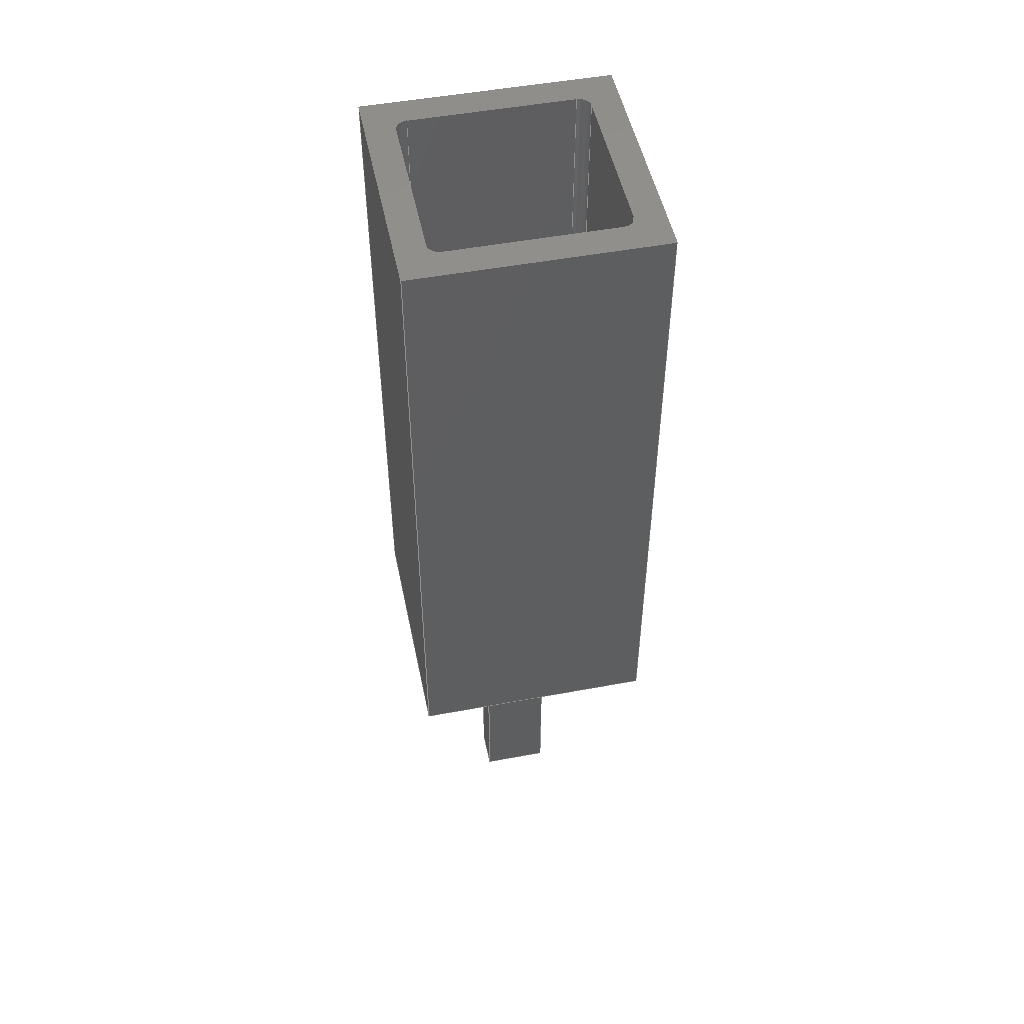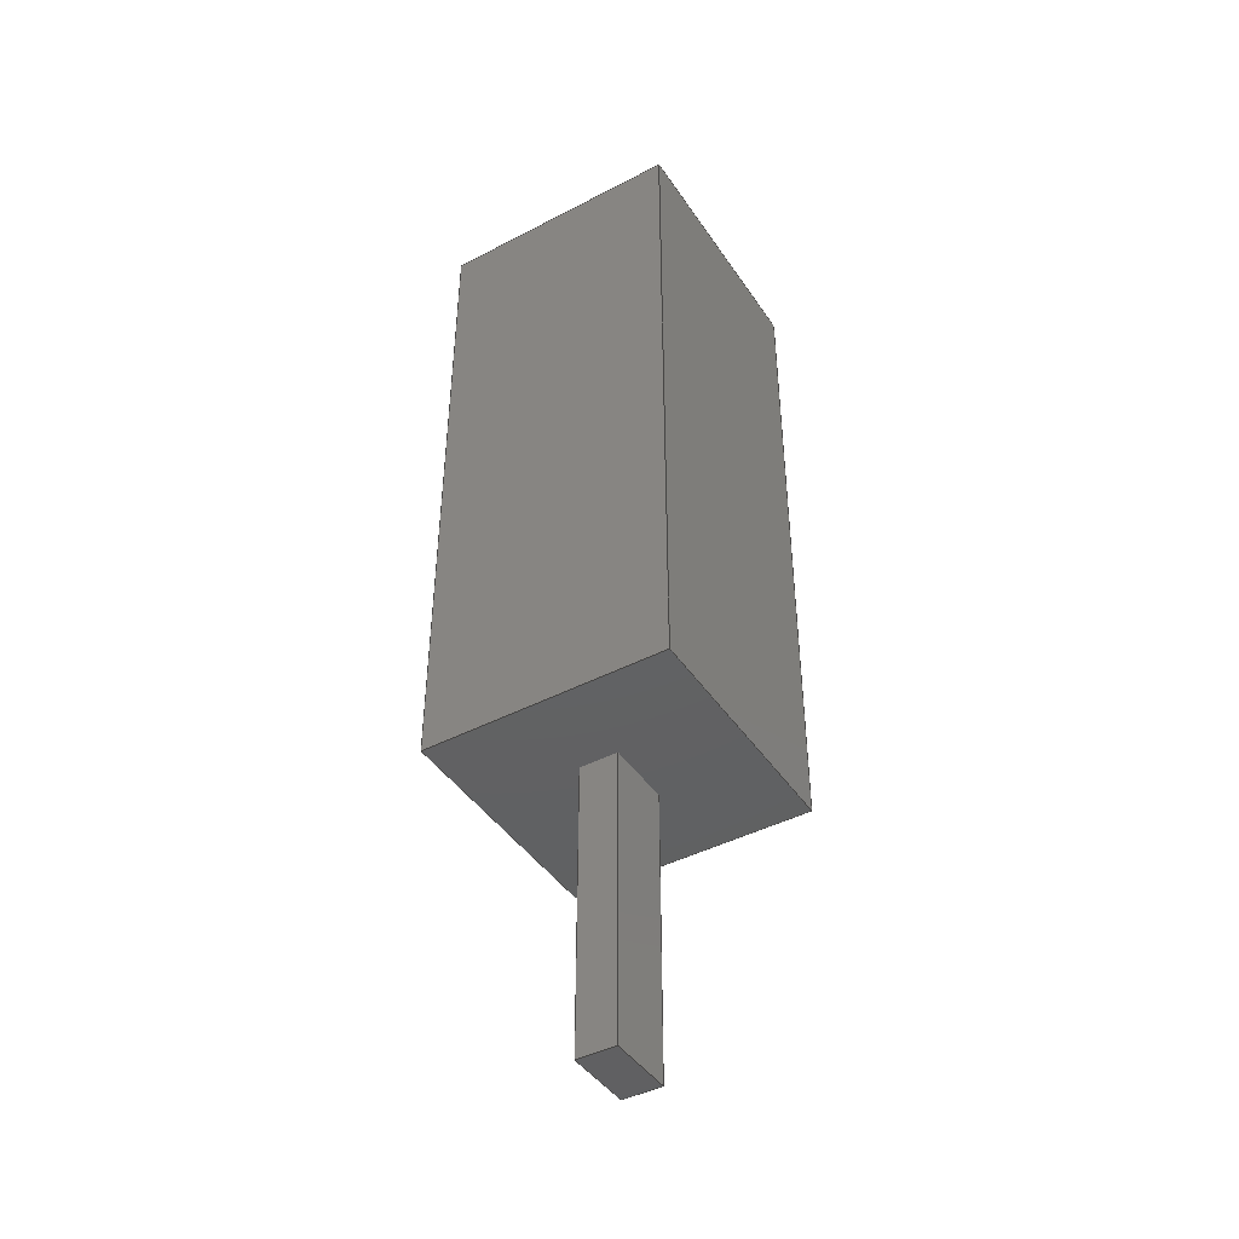
<metadata>
{"format":"step","ext":"step","renderer":"f3d","projection":"perspective","resolution":1024,"background":"white","views":[{"elev":50.1,"azim":-101.6,"up":"+Z"},{"elev":-43.6,"azim":31.5,"up":"+Z"}]}
</metadata>
<code>
ISO-10303-21;
DATA;
#1=APPLICATION_PROTOCOL_DEFINITION('international standard','automotive_design',2000,#2);
#2=APPLICATION_CONTEXT('core data for automotive mechanical design processes');
#3=SHAPE_DEFINITION_REPRESENTATION(#4,#10);
#4=PRODUCT_DEFINITION_SHAPE('','',#5);
#5=PRODUCT_DEFINITION('design','',#6,#9);
#6=PRODUCT_DEFINITION_FORMATION('','',#7);
#7=PRODUCT('Pin Socket 2.54mm 1x01 â0.9mm','Pin Socket 2.54mm 1x01 â0.9mm','',(#8));
#8=PRODUCT_CONTEXT('',#2,'mechanical');
#9=PRODUCT_DEFINITION_CONTEXT('part definition',#2,'design');
#10=SHAPE_REPRESENTATION('',(#11,#11,#11),#15);
#11=AXIS2_PLACEMENT_3D('',#12,#13,#14);
#12=CARTESIAN_POINT('',(0,0,0));
#13=DIRECTION('',(0,0,1));
#14=DIRECTION('',(1,0,0));
#15=( GEOMETRIC_REPRESENTATION_CONTEXT(3)GLOBAL_UNCERTAINTY_ASSIGNED_CONTEXT((#19)) GLOBAL_UNIT_ASSIGNED_CONTEXT((#16,#17,#18)) REPRESENTATION_CONTEXT('Context #1','3D Context with UNIT and UNCERTAINTY') );
#16=( LENGTH_UNIT() NAMED_UNIT(*) SI_UNIT(.MILLI.,.METRE.) );
#17=( NAMED_UNIT(*) PLANE_ANGLE_UNIT() SI_UNIT($,.RADIAN.) );
#18=( NAMED_UNIT(*) SI_UNIT($,.STERADIAN.) SOLID_ANGLE_UNIT() );
#19=UNCERTAINTY_MEASURE_WITH_UNIT(LENGTH_MEASURE(1e-07),#16,'distance_accuracy_value','confusion accuracy');
#20=PRODUCT_RELATED_PRODUCT_CATEGORY('part',$,(#7));
#21=SHAPE_DEFINITION_REPRESENTATION(#22,#27);
#22=PRODUCT_DEFINITION_SHAPE('','',#23);
#23=PRODUCT_DEFINITION('design','',#24,#26);
#24=PRODUCT_DEFINITION_FORMATION('','',#25);
#25=PRODUCT('insulator-1','insulator-1','',(#8));
#26=PRODUCT_DEFINITION_CONTEXT('part definition',#2,'design');
#27=SHAPE_REPRESENTATION('',(#11,#11),#15);
#28=CONTEXT_DEPENDENT_SHAPE_REPRESENTATION(#29,#31);
#29=( REPRESENTATION_RELATIONSHIP('','',#27,#10)REPRESENTATION_RELATIONSHIP_WITH_TRANSFORMATION(#30)SHAPE_REPRESENTATION_RELATIONSHIP() );
#30=ITEM_DEFINED_TRANSFORMATION('','',#11,#11);
#31=PRODUCT_DEFINITION_SHAPE('Placement','Placement of an item',#32);
#32=NEXT_ASSEMBLY_USAGE_OCCURRENCE('29498','','',#5,#23,$);
#33=PRODUCT_RELATED_PRODUCT_CATEGORY('part',$,(#25));
#34=SHAPE_DEFINITION_REPRESENTATION(#35,#40);
#35=PRODUCT_DEFINITION_SHAPE('','',#36);
#36=PRODUCT_DEFINITION('design','',#37,#39);
#37=PRODUCT_DEFINITION_FORMATION('','',#38);
#38=PRODUCT('insulator-1_part','insulator-1_part','',(#8));
#39=PRODUCT_DEFINITION_CONTEXT('part definition',#2,'design');
#40=ADVANCED_BREP_SHAPE_REPRESENTATION('',(#11,#41),#15);
#41=MANIFOLD_SOLID_BREP('',#42);
#42=CLOSED_SHELL('',(#43,#71,#91,#159,#173,#183,#190,#209,#223,#237,#251,#265,#279,#293,#302));
#43=ADVANCED_FACE('',(#44),#69,.F.);
#44=FACE_BOUND('',#45,.F.);
#45=EDGE_LOOP('',(#46,#54,#61,#66));
#46=ORIENTED_EDGE('',*,*,#47,.F.);
#47=EDGE_CURVE('',#48,#50,#52,.T.);
#48=VERTEX_POINT('',#49);
#49=CARTESIAN_POINT('',(-1.27,-1.27,0));
#50=VERTEX_POINT('',#51);
#51=CARTESIAN_POINT('',(-1.27,-1.27,7));
#52=LINE('',#49,#53);
#53=VECTOR('',#13,1);
#54=ORIENTED_EDGE('',*,*,#55,.T.);
#55=EDGE_CURVE('',#48,#56,#58,.T.);
#56=VERTEX_POINT('',#57);
#57=CARTESIAN_POINT('',(-1.27,1.27,0));
#58=LINE('',#49,#59);
#59=VECTOR('',#60,1);
#60=DIRECTION('',(0,1,0));
#61=ORIENTED_EDGE('',*,*,#62,.T.);
#62=EDGE_CURVE('',#56,#63,#65,.T.);
#63=VERTEX_POINT('',#64);
#64=CARTESIAN_POINT('',(-1.27,1.27,7));
#65=LINE('',#57,#53);
#66=ORIENTED_EDGE('',*,*,#67,.F.);
#67=EDGE_CURVE('',#50,#63,#68,.T.);
#68=LINE('',#51,#59);
#69=PLANE('',#70);
#70=AXIS2_PLACEMENT_3D('',#49,#14,#13);
#71=ADVANCED_FACE('',(#72),#89,.F.);
#72=FACE_BOUND('',#73,.F.);
#73=EDGE_LOOP('',(#74,#80,#81,#86));
#74=ORIENTED_EDGE('',*,*,#75,.F.);
#75=EDGE_CURVE('',#48,#76,#78,.T.);
#76=VERTEX_POINT('',#77);
#77=CARTESIAN_POINT('',(1.27,-1.27,0));
#78=LINE('',#49,#79);
#79=VECTOR('',#14,1);
#80=ORIENTED_EDGE('',*,*,#47,.T.);
#81=ORIENTED_EDGE('',*,*,#82,.T.);
#82=EDGE_CURVE('',#50,#83,#85,.T.);
#83=VERTEX_POINT('',#84);
#84=CARTESIAN_POINT('',(1.27,-1.27,7));
#85=LINE('',#51,#79);
#86=ORIENTED_EDGE('',*,*,#87,.F.);
#87=EDGE_CURVE('',#76,#83,#88,.T.);
#88=LINE('',#77,#53);
#89=PLANE('',#90);
#90=AXIS2_PLACEMENT_3D('',#49,#60,#13);
#91=ADVANCED_FACE('',(#92,#102),#157,.T.);
#92=FACE_BOUND('',#93,.T.);
#93=EDGE_LOOP('',(#66,#81,#94,#99));
#94=ORIENTED_EDGE('',*,*,#95,.T.);
#95=EDGE_CURVE('',#83,#96,#98,.T.);
#96=VERTEX_POINT('',#97);
#97=CARTESIAN_POINT('',(1.27,1.27,7));
#98=LINE('',#84,#59);
#99=ORIENTED_EDGE('',*,*,#100,.F.);
#100=EDGE_CURVE('',#63,#96,#101,.T.);
#101=LINE('',#64,#79);
#102=FACE_BOUND('',#103,.T.);
#103=EDGE_LOOP('',(#104,#111,#119,#126,#133,#140,#147,#152));
#104=ORIENTED_EDGE('',*,*,#105,.F.);
#105=EDGE_CURVE('',#106,#108,#110,.T.);
#106=VERTEX_POINT('',#107);
#107=CARTESIAN_POINT('',(-0.8467,-0.9737,7));
#108=VERTEX_POINT('',#109);
#109=CARTESIAN_POINT('',(0.8467,-0.9737,7));
#110=LINE('',#107,#79);
#111=ORIENTED_EDGE('',*,*,#112,.T.);
#112=EDGE_CURVE('',#106,#113,#115,.T.);
#113=VERTEX_POINT('',#114);
#114=CARTESIAN_POINT('',(-0.9737,-0.8467,7));
#115=CIRCLE('',#116,0.127);
#116=AXIS2_PLACEMENT_3D('',#117,#118,#14);
#117=CARTESIAN_POINT('',(-0.8467,-0.8467,7));
#118=DIRECTION('',(0,0,-1));
#119=ORIENTED_EDGE('',*,*,#120,.F.);
#120=EDGE_CURVE('',#121,#113,#123,.T.);
#121=VERTEX_POINT('',#122);
#122=CARTESIAN_POINT('',(-0.9737,0.8467,7));
#123=LINE('',#122,#124);
#124=VECTOR('',#125,1);
#125=DIRECTION('',(0,-1,0));
#126=ORIENTED_EDGE('',*,*,#127,.T.);
#127=EDGE_CURVE('',#121,#128,#130,.T.);
#128=VERTEX_POINT('',#129);
#129=CARTESIAN_POINT('',(-0.8467,0.9737,7));
#130=CIRCLE('',#131,0.127);
#131=AXIS2_PLACEMENT_3D('',#132,#118,#125);
#132=CARTESIAN_POINT('',(-0.8467,0.8467,7));
#133=ORIENTED_EDGE('',*,*,#134,.F.);
#134=EDGE_CURVE('',#135,#128,#137,.T.);
#135=VERTEX_POINT('',#136);
#136=CARTESIAN_POINT('',(0.8467,0.9737,7));
#137=LINE('',#136,#138);
#138=VECTOR('',#139,1);
#139=DIRECTION('',(-1,0,0));
#140=ORIENTED_EDGE('',*,*,#141,.T.);
#141=EDGE_CURVE('',#135,#142,#144,.T.);
#142=VERTEX_POINT('',#143);
#143=CARTESIAN_POINT('',(0.9737,0.8467,7));
#144=CIRCLE('',#145,0.127);
#145=AXIS2_PLACEMENT_3D('',#146,#118,#139);
#146=CARTESIAN_POINT('',(0.8467,0.8467,7));
#147=ORIENTED_EDGE('',*,*,#148,.F.);
#148=EDGE_CURVE('',#149,#142,#151,.T.);
#149=VERTEX_POINT('',#150);
#150=CARTESIAN_POINT('',(0.9737,-0.8467,7));
#151=LINE('',#150,#59);
#152=ORIENTED_EDGE('',*,*,#153,.T.);
#153=EDGE_CURVE('',#149,#108,#154,.T.);
#154=CIRCLE('',#155,0.127);
#155=AXIS2_PLACEMENT_3D('',#156,#118,#60);
#156=CARTESIAN_POINT('',(0.8467,-0.8467,7));
#157=PLANE('',#158);
#158=AXIS2_PLACEMENT_3D('',#51,#13,#14);
#159=ADVANCED_FACE('',(#160),#171,.T.);
#160=FACE_BOUND('',#161,.T.);
#161=EDGE_LOOP('',(#162,#61,#167,#168));
#162=ORIENTED_EDGE('',*,*,#163,.F.);
#163=EDGE_CURVE('',#56,#164,#166,.T.);
#164=VERTEX_POINT('',#165);
#165=CARTESIAN_POINT('',(1.27,1.27,0));
#166=LINE('',#57,#79);
#167=ORIENTED_EDGE('',*,*,#100,.T.);
#168=ORIENTED_EDGE('',*,*,#169,.F.);
#169=EDGE_CURVE('',#164,#96,#170,.T.);
#170=LINE('',#165,#53);
#171=PLANE('',#172);
#172=AXIS2_PLACEMENT_3D('',#57,#60,#13);
#173=ADVANCED_FACE('',(#174),#181,.F.);
#174=FACE_BOUND('',#175,.F.);
#175=EDGE_LOOP('',(#176,#177,#178,#162));
#176=ORIENTED_EDGE('',*,*,#55,.F.);
#177=ORIENTED_EDGE('',*,*,#75,.T.);
#178=ORIENTED_EDGE('',*,*,#179,.T.);
#179=EDGE_CURVE('',#76,#164,#180,.T.);
#180=LINE('',#77,#59);
#181=PLANE('',#182);
#182=AXIS2_PLACEMENT_3D('',#49,#13,#14);
#183=ADVANCED_FACE('',(#184),#188,.T.);
#184=FACE_BOUND('',#185,.T.);
#185=EDGE_LOOP('',(#86,#178,#186,#187));
#186=ORIENTED_EDGE('',*,*,#169,.T.);
#187=ORIENTED_EDGE('',*,*,#95,.F.);
#188=PLANE('',#189);
#189=AXIS2_PLACEMENT_3D('',#77,#14,#13);
#190=ADVANCED_FACE('',(#191),#207,.T.);
#191=FACE_BOUND('',#192,.T.);
#192=EDGE_LOOP('',(#193,#198,#199,#204));
#193=ORIENTED_EDGE('',*,*,#194,.T.);
#194=EDGE_CURVE('',#195,#106,#197,.T.);
#195=VERTEX_POINT('',#196);
#196=CARTESIAN_POINT('',(-0.8467,-0.9737,1));
#197=LINE('',#196,#53);
#198=ORIENTED_EDGE('',*,*,#105,.T.);
#199=ORIENTED_EDGE('',*,*,#200,.F.);
#200=EDGE_CURVE('',#201,#108,#203,.T.);
#201=VERTEX_POINT('',#202);
#202=CARTESIAN_POINT('',(0.8467,-0.9737,1));
#203=LINE('',#202,#53);
#204=ORIENTED_EDGE('',*,*,#205,.F.);
#205=EDGE_CURVE('',#195,#201,#206,.T.);
#206=LINE('',#196,#79);
#207=PLANE('',#208);
#208=AXIS2_PLACEMENT_3D('',#196,#60,#14);
#209=ADVANCED_FACE('',(#210),#222,.F.);
#210=FACE_BOUND('',#211,.F.);
#211=EDGE_LOOP('',(#212,#152,#199,#217));
#212=ORIENTED_EDGE('',*,*,#213,.T.);
#213=EDGE_CURVE('',#214,#149,#216,.T.);
#214=VERTEX_POINT('',#215);
#215=CARTESIAN_POINT('',(0.9737,-0.8467,1));
#216=LINE('',#215,#53);
#217=ORIENTED_EDGE('',*,*,#218,.F.);
#218=EDGE_CURVE('',#214,#201,#219,.T.);
#219=CIRCLE('',#220,0.127);
#220=AXIS2_PLACEMENT_3D('',#221,#118,#60);
#221=CARTESIAN_POINT('',(0.8467,-0.8467,1));
#222=CYLINDRICAL_SURFACE('',#220,0.127);
#223=ADVANCED_FACE('',(#224),#235,.T.);
#224=FACE_BOUND('',#225,.T.);
#225=EDGE_LOOP('',(#212,#226,#227,#232));
#226=ORIENTED_EDGE('',*,*,#148,.T.);
#227=ORIENTED_EDGE('',*,*,#228,.F.);
#228=EDGE_CURVE('',#229,#142,#231,.T.);
#229=VERTEX_POINT('',#230);
#230=CARTESIAN_POINT('',(0.9737,0.8467,1));
#231=LINE('',#230,#53);
#232=ORIENTED_EDGE('',*,*,#233,.F.);
#233=EDGE_CURVE('',#214,#229,#234,.T.);
#234=LINE('',#215,#59);
#235=PLANE('',#236);
#236=AXIS2_PLACEMENT_3D('',#215,#139,#60);
#237=ADVANCED_FACE('',(#238),#250,.F.);
#238=FACE_BOUND('',#239,.F.);
#239=EDGE_LOOP('',(#240,#140,#227,#245));
#240=ORIENTED_EDGE('',*,*,#241,.T.);
#241=EDGE_CURVE('',#242,#135,#244,.T.);
#242=VERTEX_POINT('',#243);
#243=CARTESIAN_POINT('',(0.8467,0.9737,1));
#244=LINE('',#243,#53);
#245=ORIENTED_EDGE('',*,*,#246,.F.);
#246=EDGE_CURVE('',#242,#229,#247,.T.);
#247=CIRCLE('',#248,0.127);
#248=AXIS2_PLACEMENT_3D('',#249,#118,#139);
#249=CARTESIAN_POINT('',(0.8467,0.8467,1));
#250=CYLINDRICAL_SURFACE('',#248,0.127);
#251=ADVANCED_FACE('',(#252),#263,.T.);
#252=FACE_BOUND('',#253,.T.);
#253=EDGE_LOOP('',(#240,#254,#255,#260));
#254=ORIENTED_EDGE('',*,*,#134,.T.);
#255=ORIENTED_EDGE('',*,*,#256,.F.);
#256=EDGE_CURVE('',#257,#128,#259,.T.);
#257=VERTEX_POINT('',#258);
#258=CARTESIAN_POINT('',(-0.8467,0.9737,1));
#259=LINE('',#258,#53);
#260=ORIENTED_EDGE('',*,*,#261,.F.);
#261=EDGE_CURVE('',#242,#257,#262,.T.);
#262=LINE('',#243,#138);
#263=PLANE('',#264);
#264=AXIS2_PLACEMENT_3D('',#243,#125,#139);
#265=ADVANCED_FACE('',(#266),#278,.F.);
#266=FACE_BOUND('',#267,.F.);
#267=EDGE_LOOP('',(#268,#126,#255,#273));
#268=ORIENTED_EDGE('',*,*,#269,.T.);
#269=EDGE_CURVE('',#270,#121,#272,.T.);
#270=VERTEX_POINT('',#271);
#271=CARTESIAN_POINT('',(-0.9737,0.8467,1));
#272=LINE('',#271,#53);
#273=ORIENTED_EDGE('',*,*,#274,.F.);
#274=EDGE_CURVE('',#270,#257,#275,.T.);
#275=CIRCLE('',#276,0.127);
#276=AXIS2_PLACEMENT_3D('',#277,#118,#125);
#277=CARTESIAN_POINT('',(-0.8467,0.8467,1));
#278=CYLINDRICAL_SURFACE('',#276,0.127);
#279=ADVANCED_FACE('',(#280),#291,.T.);
#280=FACE_BOUND('',#281,.T.);
#281=EDGE_LOOP('',(#268,#282,#283,#288));
#282=ORIENTED_EDGE('',*,*,#120,.T.);
#283=ORIENTED_EDGE('',*,*,#284,.F.);
#284=EDGE_CURVE('',#285,#113,#287,.T.);
#285=VERTEX_POINT('',#286);
#286=CARTESIAN_POINT('',(-0.9737,-0.8467,1));
#287=LINE('',#286,#53);
#288=ORIENTED_EDGE('',*,*,#289,.F.);
#289=EDGE_CURVE('',#270,#285,#290,.T.);
#290=LINE('',#271,#124);
#291=PLANE('',#292);
#292=AXIS2_PLACEMENT_3D('',#271,#14,#125);
#293=ADVANCED_FACE('',(#294),#301,.F.);
#294=FACE_BOUND('',#295,.F.);
#295=EDGE_LOOP('',(#193,#111,#283,#296));
#296=ORIENTED_EDGE('',*,*,#297,.F.);
#297=EDGE_CURVE('',#195,#285,#298,.T.);
#298=CIRCLE('',#299,0.127);
#299=AXIS2_PLACEMENT_3D('',#300,#118,#14);
#300=CARTESIAN_POINT('',(-0.8467,-0.8467,1));
#301=CYLINDRICAL_SURFACE('',#299,0.127);
#302=ADVANCED_FACE('',(#303),#309,.T.);
#303=FACE_BOUND('',#304,.T.);
#304=EDGE_LOOP('',(#296,#305,#217,#306,#245,#307,#273,#308));
#305=ORIENTED_EDGE('',*,*,#205,.T.);
#306=ORIENTED_EDGE('',*,*,#233,.T.);
#307=ORIENTED_EDGE('',*,*,#261,.T.);
#308=ORIENTED_EDGE('',*,*,#289,.T.);
#309=PLANE('',#310);
#310=AXIS2_PLACEMENT_3D('',#311,#13,#14);
#311=CARTESIAN_POINT('',(3.278e-17,-3.278e-17,1));
#312=CONTEXT_DEPENDENT_SHAPE_REPRESENTATION(#313,#314);
#313=( REPRESENTATION_RELATIONSHIP('','',#40,#27)REPRESENTATION_RELATIONSHIP_WITH_TRANSFORMATION(#30)SHAPE_REPRESENTATION_RELATIONSHIP() );
#314=PRODUCT_DEFINITION_SHAPE('Placement','Placement of an item',#315);
#315=NEXT_ASSEMBLY_USAGE_OCCURRENCE('29497','','',#23,#36,$);
#316=PRODUCT_RELATED_PRODUCT_CATEGORY('part',$,(#38));
#317=SHAPE_DEFINITION_REPRESENTATION(#318,#323);
#318=PRODUCT_DEFINITION_SHAPE('','',#319);
#319=PRODUCT_DEFINITION('design','',#320,#322);
#320=PRODUCT_DEFINITION_FORMATION('','',#321);
#321=PRODUCT('lead-1','lead-1','',(#8));
#322=PRODUCT_DEFINITION_CONTEXT('part definition',#2,'design');
#323=SHAPE_REPRESENTATION('',(#11,#11),#15);
#324=CONTEXT_DEPENDENT_SHAPE_REPRESENTATION(#325,#326);
#325=( REPRESENTATION_RELATIONSHIP('','',#323,#10)REPRESENTATION_RELATIONSHIP_WITH_TRANSFORMATION(#30)SHAPE_REPRESENTATION_RELATIONSHIP() );
#326=PRODUCT_DEFINITION_SHAPE('Placement','Placement of an item',#327);
#327=NEXT_ASSEMBLY_USAGE_OCCURRENCE('29500','','',#5,#319,$);
#328=PRODUCT_RELATED_PRODUCT_CATEGORY('part',$,(#321));
#329=SHAPE_DEFINITION_REPRESENTATION(#330,#335);
#330=PRODUCT_DEFINITION_SHAPE('','',#331);
#331=PRODUCT_DEFINITION('design','',#332,#334);
#332=PRODUCT_DEFINITION_FORMATION('','',#333);
#333=PRODUCT('lead-1_part','lead-1_part','',(#8));
#334=PRODUCT_DEFINITION_CONTEXT('part definition',#2,'design');
#335=ADVANCED_BREP_SHAPE_REPRESENTATION('',(#11,#336),#15);
#336=MANIFOLD_SOLID_BREP('',#337);
#337=CLOSED_SHELL('',(#338,#363,#388,#400,#412,#419));
#338=ADVANCED_FACE('',(#339),#361,.F.);
#339=FACE_BOUND('',#340,.F.);
#340=EDGE_LOOP('',(#341,#348,#353,#358));
#341=ORIENTED_EDGE('',*,*,#342,.F.);
#342=EDGE_CURVE('',#343,#345,#347,.T.);
#343=VERTEX_POINT('',#344);
#344=CARTESIAN_POINT('',(-0.2,-0.35,-3));
#345=VERTEX_POINT('',#346);
#346=CARTESIAN_POINT('',(-0.2,-0.35,0));
#347=LINE('',#344,#53);
#348=ORIENTED_EDGE('',*,*,#349,.T.);
#349=EDGE_CURVE('',#343,#350,#352,.T.);
#350=VERTEX_POINT('',#351);
#351=CARTESIAN_POINT('',(-0.2,0.35,-3));
#352=LINE('',#344,#59);
#353=ORIENTED_EDGE('',*,*,#354,.T.);
#354=EDGE_CURVE('',#350,#355,#357,.T.);
#355=VERTEX_POINT('',#356);
#356=CARTESIAN_POINT('',(-0.2,0.35,0));
#357=LINE('',#351,#53);
#358=ORIENTED_EDGE('',*,*,#359,.F.);
#359=EDGE_CURVE('',#345,#355,#360,.T.);
#360=LINE('',#346,#59);
#361=PLANE('',#362);
#362=AXIS2_PLACEMENT_3D('',#344,#14,#13);
#363=ADVANCED_FACE('',(#364),#386,.T.);
#364=FACE_BOUND('',#365,.T.);
#365=EDGE_LOOP('',(#366,#373,#378,#383));
#366=ORIENTED_EDGE('',*,*,#367,.F.);
#367=EDGE_CURVE('',#368,#370,#372,.T.);
#368=VERTEX_POINT('',#369);
#369=CARTESIAN_POINT('',(0.2,-0.35,-3));
#370=VERTEX_POINT('',#371);
#371=CARTESIAN_POINT('',(0.2,-0.35,0));
#372=LINE('',#369,#53);
#373=ORIENTED_EDGE('',*,*,#374,.T.);
#374=EDGE_CURVE('',#368,#375,#377,.T.);
#375=VERTEX_POINT('',#376);
#376=CARTESIAN_POINT('',(0.2,0.35,-3));
#377=LINE('',#369,#59);
#378=ORIENTED_EDGE('',*,*,#379,.T.);
#379=EDGE_CURVE('',#375,#380,#382,.T.);
#380=VERTEX_POINT('',#381);
#381=CARTESIAN_POINT('',(0.2,0.35,0));
#382=LINE('',#376,#53);
#383=ORIENTED_EDGE('',*,*,#384,.F.);
#384=EDGE_CURVE('',#370,#380,#385,.T.);
#385=LINE('',#371,#59);
#386=PLANE('',#387);
#387=AXIS2_PLACEMENT_3D('',#369,#14,#13);
#388=ADVANCED_FACE('',(#389),#398,.F.);
#389=FACE_BOUND('',#390,.F.);
#390=EDGE_LOOP('',(#391,#394,#395,#366));
#391=ORIENTED_EDGE('',*,*,#392,.F.);
#392=EDGE_CURVE('',#343,#368,#393,.T.);
#393=LINE('',#344,#79);
#394=ORIENTED_EDGE('',*,*,#342,.T.);
#395=ORIENTED_EDGE('',*,*,#396,.T.);
#396=EDGE_CURVE('',#345,#370,#397,.T.);
#397=LINE('',#346,#79);
#398=PLANE('',#399);
#399=AXIS2_PLACEMENT_3D('',#344,#60,#13);
#400=ADVANCED_FACE('',(#401),#410,.T.);
#401=FACE_BOUND('',#402,.T.);
#402=EDGE_LOOP('',(#403,#353,#406,#409));
#403=ORIENTED_EDGE('',*,*,#404,.F.);
#404=EDGE_CURVE('',#350,#375,#405,.T.);
#405=LINE('',#351,#79);
#406=ORIENTED_EDGE('',*,*,#407,.T.);
#407=EDGE_CURVE('',#355,#380,#408,.T.);
#408=LINE('',#356,#79);
#409=ORIENTED_EDGE('',*,*,#379,.F.);
#410=PLANE('',#411);
#411=AXIS2_PLACEMENT_3D('',#351,#60,#13);
#412=ADVANCED_FACE('',(#413),#417,.F.);
#413=FACE_BOUND('',#414,.F.);
#414=EDGE_LOOP('',(#415,#416,#373,#403));
#415=ORIENTED_EDGE('',*,*,#349,.F.);
#416=ORIENTED_EDGE('',*,*,#392,.T.);
#417=PLANE('',#418);
#418=AXIS2_PLACEMENT_3D('',#344,#13,#14);
#419=ADVANCED_FACE('',(#420),#424,.T.);
#420=FACE_BOUND('',#421,.T.);
#421=EDGE_LOOP('',(#358,#395,#422,#423));
#422=ORIENTED_EDGE('',*,*,#384,.T.);
#423=ORIENTED_EDGE('',*,*,#407,.F.);
#424=PLANE('',#425);
#425=AXIS2_PLACEMENT_3D('',#346,#13,#14);
#426=CONTEXT_DEPENDENT_SHAPE_REPRESENTATION(#427,#428);
#427=( REPRESENTATION_RELATIONSHIP('','',#335,#323)REPRESENTATION_RELATIONSHIP_WITH_TRANSFORMATION(#30)SHAPE_REPRESENTATION_RELATIONSHIP() );
#428=PRODUCT_DEFINITION_SHAPE('Placement','Placement of an item',#429);
#429=NEXT_ASSEMBLY_USAGE_OCCURRENCE('29499','','',#319,#331,$);
#430=PRODUCT_RELATED_PRODUCT_CATEGORY('part',$,(#333));
#431=MECHANICAL_DESIGN_GEOMETRIC_PRESENTATION_REPRESENTATION('',(#432),#15);
#432=STYLED_ITEM('color',(#433),#41);
#433=PRESENTATION_STYLE_ASSIGNMENT((#434));
#434=SURFACE_STYLE_USAGE(.BOTH.,#435);
#435=SURFACE_SIDE_STYLE('',(#436));
#436=SURFACE_STYLE_FILL_AREA(#437);
#437=FILL_AREA_STYLE('',(#438));
#438=FILL_AREA_STYLE_COLOUR('',#439);
#439=COLOUR_RGB('',0.1608,0.1608,0.1608);
#440=MECHANICAL_DESIGN_GEOMETRIC_PRESENTATION_REPRESENTATION('',(#441),#15);
#441=STYLED_ITEM('color',(#442),#336);
#442=PRESENTATION_STYLE_ASSIGNMENT((#443));
#443=SURFACE_STYLE_USAGE(.BOTH.,#444);
#444=SURFACE_SIDE_STYLE('',(#445));
#445=SURFACE_STYLE_FILL_AREA(#446);
#446=FILL_AREA_STYLE('',(#447));
#447=FILL_AREA_STYLE_COLOUR('',#448);
#448=COLOUR_RGB('',0.8627,0.8627,0.8627);
ENDSEC;
END-ISO-10303-21;

</code>
